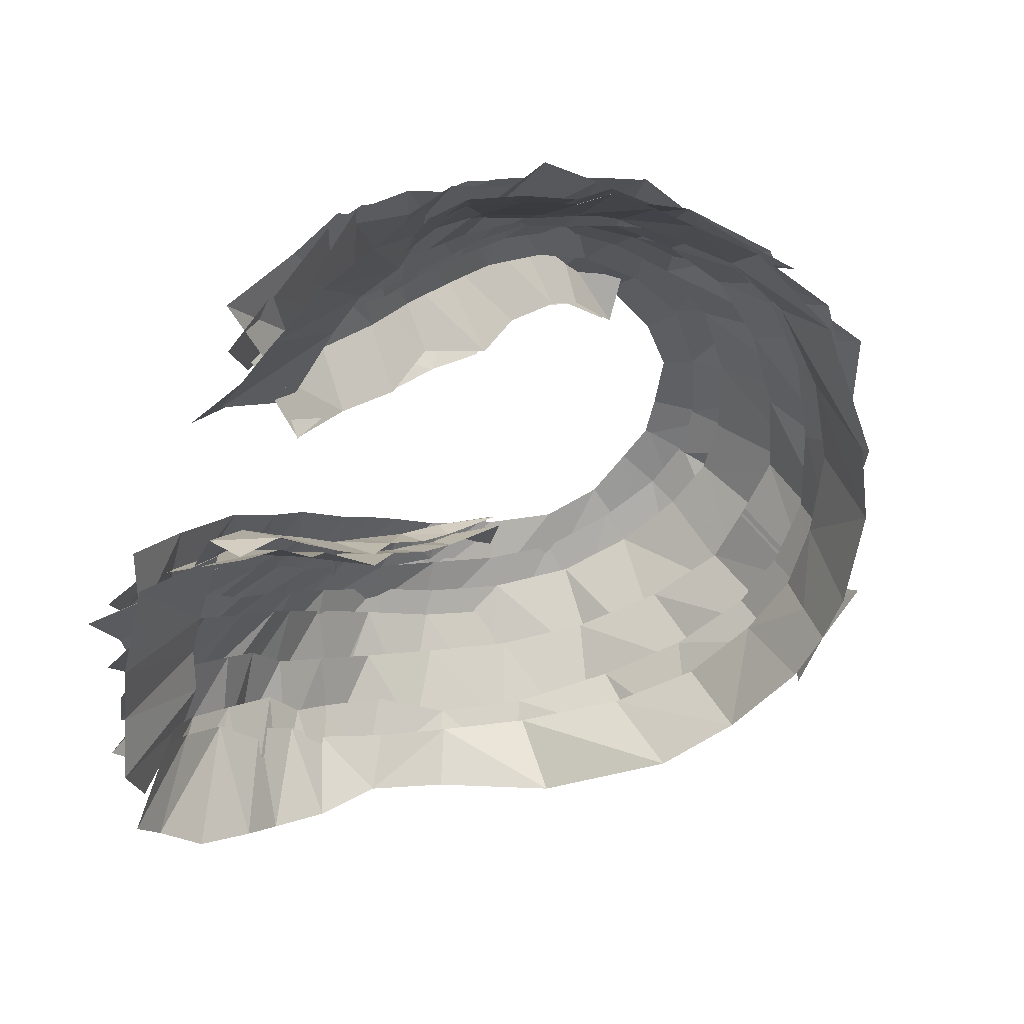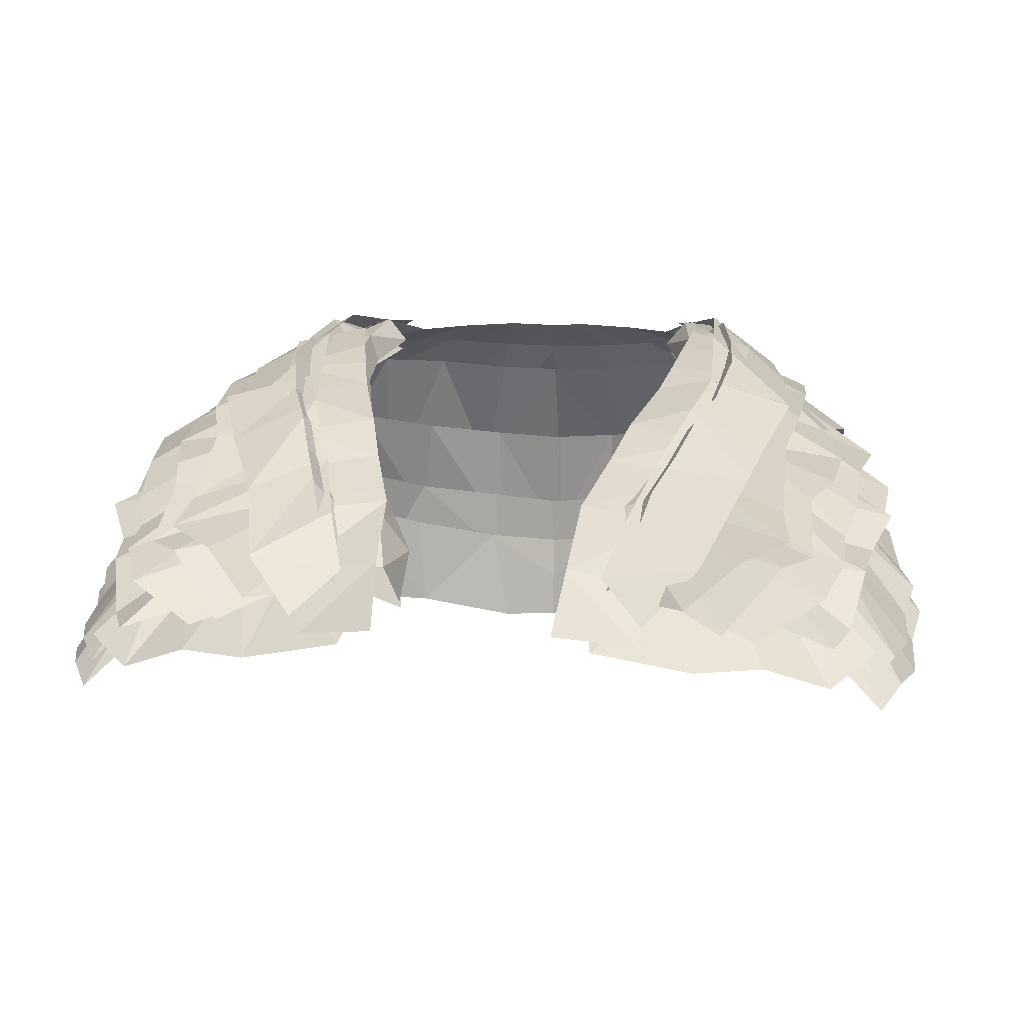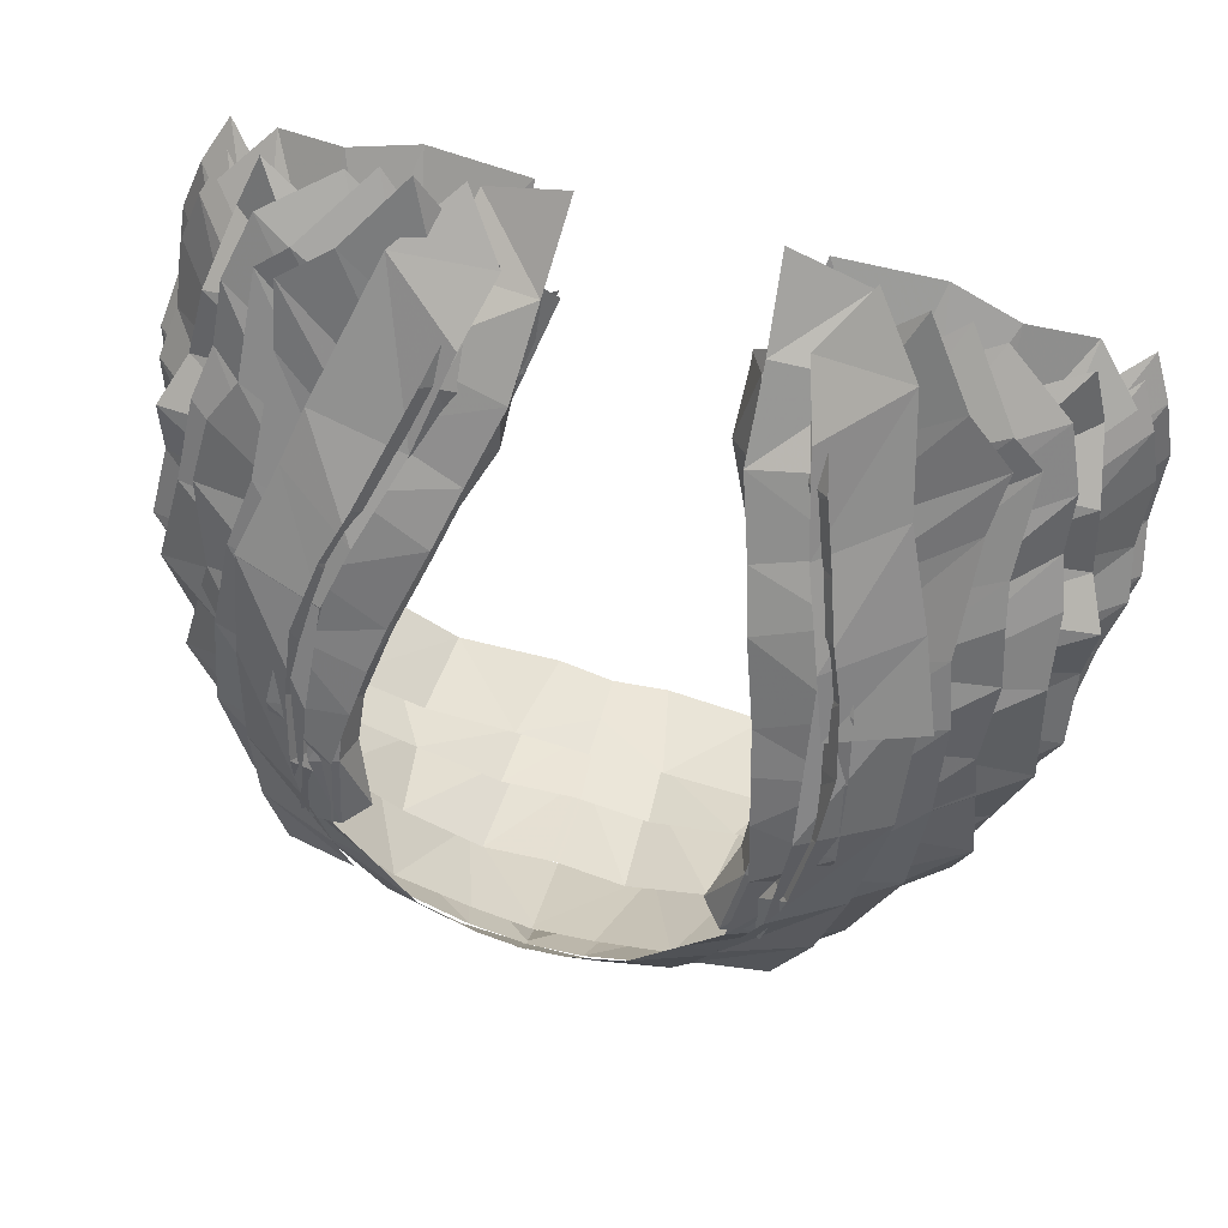
<metadata>
{"format":"obj","ext":"obj","renderer":"f3d","projection":"perspective","resolution":1024,"background":"white","views":[{"elev":-60.9,"azim":65.9,"up":"+Y"},{"elev":-16.6,"azim":7.0,"up":"+Y"},{"elev":76.8,"azim":-167.9,"up":"+Z"}]}
</metadata>
<code>
o KateWalker_Fur
v -0.0355 1.515 -0.0008
v -0.0384 1.529 -0.0119
v -0.0219 1.517 -0.0327
v -0.0188 1.5 -0.0262
v -0.0372 1.541 -0.0275
v -0.025 1.531 -0.0442
v -0.0341 1.553 -0.0448
v -0.0239 1.54 -0.0528
v -0.0303 1.56 -0.0687
v -0.0168 1.551 -0.0666
v -0.0236 1.478 0.027
v -0.028 1.492 0.016
v -0.01 1.476 -0.004
v -0.0037 1.462 0.0069
v -0.0313 1.504 0.0083
v -0.0162 1.492 -0.0097
v -0.018 1.45 0.0373
v -0.0016 1.446 0.0169
v -0.0876 1.492 -0.0246
v -0.0888 1.486 -0.0096
v -0.0624 1.499 -0.0123
v -0.0627 1.51 -0.0255
v -0.0884 1.505 -0.0391
v -0.0635 1.522 -0.0412
v -0.0788 1.513 -0.0643
v -0.0594 1.532 -0.061
v -0.0692 1.52 -0.0917
v -0.0512 1.539 -0.0836
v -0.0653 1.512 -0.1222
v -0.0364 1.543 -0.1047
v -0.0223 1.521 -0.144
v -0.0165 1.544 -0.1225
v 0.0038 1.515 -0.1575
v 0.0048 1.545 -0.1342
v 0.0232 1.514 -0.1583
v 0.0256 1.542 -0.1343
v -0.053 1.466 0.0161
v -0.0782 1.447 0.0181
v -0.0735 1.44 0.0295
v -0.0527 1.449 0.0222
v -0.0815 1.464 0.0105
v -0.0542 1.478 0.0056
v -0.0839 1.474 -0.0039
v -0.057 1.49 -0.0022
v -0.0316 1.457 0.0203
v -0.0393 1.43 0.036
v -0.0137 1.431 0.041
v -0.0081 1.454 0.0232
v -0.0439 1.459 0.018
v -0.0564 1.433 0.0305
v -0.0679 1.46 0.0119
v -0.0849 1.442 0.0157
v -0.0736 1.431 0.024
v -0.056 1.459 0.0126
v -0.0213 1.509 -0.0131
v -0.0247 1.523 -0.0223
v -0.0389 1.52 -0.0195
v -0.037 1.509 -0.0061
v -0.0254 1.537 -0.0358
v -0.0379 1.534 -0.0342
v -0.0235 1.548 -0.0477
v -0.0356 1.547 -0.0503
v -0.0205 1.56 -0.0633
v -0.0333 1.557 -0.0684
v -0.0252 1.473 0.0218
v -0.0078 1.472 0.0179
v -0.013 1.486 0.0064
v -0.0295 1.486 0.0107
v -0.0173 1.498 -0.0031
v -0.0327 1.498 0.0027
v -0.0209 1.454 0.0288
v -0.0047 1.455 0.0271
v -0.057 1.501 0.0014
v -0.0315 1.505 -0.0084
v -0.0348 1.519 -0.0192
v -0.0604 1.514 -0.0091
v -0.0372 1.534 -0.0343
v -0.0612 1.528 -0.0295
v -0.0359 1.546 -0.0517
v -0.0601 1.541 -0.0556
v -0.0314 1.555 -0.0701
v -0.0504 1.551 -0.0851
v -0.0227 1.561 -0.0873
v -0.0376 1.557 -0.1057
v -0.0067 1.566 -0.1012
v -0.0198 1.551 -0.1327
v 0.0108 1.567 -0.11
v 0.0019 1.551 -0.142
v 0.0269 1.567 -0.113
v 0.0263 1.56 -0.1359
v -0.0485 1.458 0.0384
v -0.0194 1.468 0.0197
v -0.0237 1.482 0.0086
v -0.06 1.466 0.0319
v -0.0577 1.478 0.02
v -0.0271 1.494 0.0008
v -0.0361 1.442 0.0498
v -0.0145 1.45 0.0263
v -0.0411 1.505 -0.0073
v -0.0449 1.52 -0.0184
v -0.0694 1.503 -0.0063
v -0.0667 1.492 0.0054
v -0.0468 1.535 -0.0359
v -0.0684 1.516 -0.0239
v -0.0451 1.544 -0.055
v -0.0746 1.53 -0.0576
v -0.0392 1.553 -0.0758
v -0.0727 1.53 -0.0864
v -0.0271 1.558 -0.0954
v -0.0466 1.536 -0.1155
v -0.0105 1.562 -0.1094
v -0.032 1.528 -0.1334
v 0.0089 1.562 -0.118
v -0.0016 1.539 -0.1466
v 0.0265 1.562 -0.1217
v 0.025 1.541 -0.1491
v -0.0301 1.469 0.0211
v -0.0588 1.459 0.0333
v -0.0455 1.439 0.0402
v -0.0231 1.453 0.0274
v -0.0344 1.48 0.0092
v -0.0664 1.464 0.0279
v -0.0652 1.484 0.0119
v -0.0376 1.493 0.0014
v -0.0922 1.482 -0.0401
v -0.0958 1.472 -0.0276
v -0.0745 1.495 -0.0234
v -0.0747 1.504 -0.0324
v -0.0891 1.496 -0.0523
v -0.0717 1.513 -0.0488
v -0.071 1.518 -0.0706
v -0.0823 1.505 -0.0746
v -0.0766 1.508 -0.0987
v -0.0606 1.524 -0.0935
v -0.0488 1.509 -0.1316
v -0.0416 1.528 -0.1158
v -0.0372 1.503 -0.1421
v -0.0202 1.526 -0.1319
v 0.0022 1.509 -0.154
v 0.0025 1.526 -0.1431
v 0.0225 1.499 -0.1603
v 0.0239 1.523 -0.1453
v -0.0699 1.466 0.0093
v -0.0902 1.443 0.0073
v -0.0854 1.435 0.0147
v -0.0668 1.453 0.0145
v -0.0703 1.477 -0.0007
v -0.0942 1.45 -0.0055
v -0.0937 1.462 -0.0191
v -0.0701 1.49 -0.0129
v -0.0371 1.468 0.0178
v -0.0705 1.452 0.0296
v -0.054 1.439 0.0335
v -0.03 1.45 0.0255
v -0.0408 1.482 0.0069
v -0.0754 1.464 0.0192
v -0.0486 1.506 -0.0096
v -0.0789 1.485 -0.0005
v -0.0757 1.474 0.0072
v -0.0451 1.498 -0.004
v -0.0518 1.518 -0.0195
v -0.0799 1.5 -0.0137
v -0.0537 1.532 -0.0367
v -0.0831 1.514 -0.0366
v -0.0523 1.541 -0.056
v -0.0776 1.52 -0.0617
v -0.0467 1.55 -0.078
v -0.0725 1.526 -0.0947
v -0.0943 1.475 -0.0411
v -0.0977 1.466 -0.0279
v -0.0778 1.489 -0.0232
v -0.0809 1.495 -0.0341
v -0.0884 1.489 -0.0549
v -0.0769 1.502 -0.0524
v -0.0732 1.512 -0.0722
v -0.0845 1.498 -0.0764
v -0.0717 1.497 -0.1079
v -0.063 1.517 -0.0955
v -0.0432 1.49 -0.1353
v -0.0437 1.517 -0.1202
v -0.0221 1.492 -0.149
v -0.0224 1.515 -0.1367
v 0.0015 1.512 -0.1447
v 0.0049 1.488 -0.1566
v 0.0391 1.488 -0.1601
v 0.0231 1.511 -0.1483
v -0.0718 1.458 0.0096
v -0.0921 1.436 0.0075
v -0.087 1.428 0.0152
v -0.0681 1.446 0.0152
v -0.0738 1.471 0
v -0.0963 1.443 -0.0059
v -0.0957 1.455 -0.0194
v -0.0763 1.481 -0.0127
v -0.016 1.501 -0.0248
v -0.0194 1.518 -0.0309
v -0.0224 1.532 -0.0427
v -0.0215 1.541 -0.0509
v -0.0154 1.553 -0.0645
v -0.0011 1.464 0.0083
v -0.0073 1.478 -0.0028
v -0.0127 1.49 -0.0135
v -0.0019 1.448 0.0182
v -0.0182 1.521 -0.0156
v -0.0201 1.53 -0.0237
v -0.0413 1.528 -0.0184
v -0.0393 1.516 -0.0061
v -0.0223 1.54 -0.033
v -0.0427 1.543 -0.0357
v -0.0247 1.55 -0.046
v -0.0418 1.545 -0.0497
v -0.0221 1.56 -0.0653
v -0.0391 1.554 -0.0748
v -0.0127 1.563 -0.0827
v -0.027 1.561 -0.0923
v -0.0003 1.568 -0.0939
v -0.0111 1.566 -0.1116
v 0.0143 1.57 -0.0978
v 0.0074 1.567 -0.1207
v 0.0271 1.57 -0.1006
v 0.0267 1.566 -0.1255
v -0.0051 1.474 0.0215
v -0.0099 1.491 0.009
v -0.0332 1.486 0.0147
v -0.0303 1.472 0.0251
v -0.034 1.5 0.0069
v -0.013 1.505 -0.0001
v -0.0244 1.435 0.0375
v -0.0042 1.433 0.0464
v -0.0051 1.454 0.0352
v -0.0279 1.453 0.0314
v -0.0538 1.533 -0.031
v -0.0323 1.543 -0.0295
v -0.0301 1.558 -0.0536
v -0.0487 1.548 -0.0602
v -0.0433 1.557 -0.0799
v -0.0213 1.564 -0.0751
v -0.0161 1.566 -0.0824
v -0.0348 1.563 -0.0954
v -0.0536 1.506 -0.0011
v -0.0301 1.513 -0.0037
v -0.0371 1.455 0.041
v -0.0181 1.469 0.0303
v -0.0227 1.489 0.0138
v -0.0421 1.479 0.0232
v -0.0506 1.498 0.007
v -0.0294 1.51 0.0011
v -0.0334 1.522 -0.0103
v -0.057 1.516 -0.0078
v -0.0249 1.437 0.047
v -0.014 1.452 0.037
v 0.0816 1.508 -0.0019
v 0.0629 1.495 -0.0269
v 0.0682 1.511 -0.0331
v 0.0859 1.522 -0.0128
v 0.0725 1.525 -0.0444
v 0.0857 1.533 -0.0274
v 0.0723 1.534 -0.0525
v 0.0833 1.545 -0.0424
v 0.0663 1.546 -0.067
v 0.0814 1.552 -0.0651
v 0.0653 1.473 0.0263
v 0.046 1.459 0.0075
v 0.051 1.472 -0.0045
v 0.0712 1.486 0.0153
v 0.076 1.498 0.0074
v 0.0594 1.487 -0.0102
v 0.0564 1.445 0.0368
v 0.0411 1.444 0.0176
v 0.127 1.482 -0.032
v 0.1046 1.501 -0.0329
v 0.1037 1.491 -0.0181
v 0.1281 1.476 -0.016
v 0.1292 1.494 -0.0463
v 0.1068 1.513 -0.0487
v 0.1202 1.501 -0.073
v 0.1039 1.522 -0.0681
v 0.1119 1.508 -0.0987
v 0.0973 1.53 -0.088
v 0.1079 1.5 -0.1258
v 0.0834 1.535 -0.1072
v 0.0667 1.515 -0.1447
v 0.0642 1.539 -0.1233
v 0.0399 1.513 -0.1577
v 0.043 1.543 -0.1345
v 0.0205 1.514 -0.1583
v 0.0228 1.543 -0.1343
v 0.0926 1.457 0.0146
v 0.0904 1.44 0.021
v 0.11 1.429 0.0279
v 0.1148 1.437 0.0157
v 0.1195 1.455 0.0068
v 0.0949 1.47 0.0034
v 0.0985 1.482 -0.0055
v 0.1222 1.465 -0.0091
v 0.0654 1.516 -0.0162
v 0.0854 1.509 -0.0075
v 0.0887 1.521 -0.02
v 0.0685 1.525 -0.0243
v 0.0907 1.534 -0.0348
v 0.0712 1.534 -0.0331
v 0.0903 1.537 -0.0497
v 0.0742 1.544 -0.0448
v 0.0889 1.546 -0.0747
v 0.073 1.554 -0.0639
v 0.0786 1.554 -0.091
v 0.0642 1.558 -0.082
v 0.062 1.561 -0.1119
v 0.0524 1.565 -0.0937
v 0.0433 1.565 -0.1209
v 0.0372 1.569 -0.098
v 0.0239 1.566 -0.1255
v 0.0244 1.57 -0.1006
v 0.0464 1.471 0.0211
v 0.0711 1.465 0.0244
v 0.0757 1.48 0.0138
v 0.0531 1.487 0.0085
v 0.0581 1.5 -0.0006
v 0.0781 1.493 0.0061
v 0.0611 1.429 0.0363
v 0.066 1.447 0.0295
v 0.0436 1.451 0.0336
v 0.0407 1.43 0.046
v 0.0706 1.451 0.0196
v 0.0469 1.451 0.0227
v 0.0499 1.427 0.0405
v 0.075 1.423 0.0352
v 0.083 1.451 0.0169
v 0.0924 1.424 0.0293
v 0.1059 1.451 0.0091
v 0.0945 1.451 0.0109
v 0.1089 1.42 0.0225
v 0.1209 1.431 0.0134
v 0.1003 1.524 -0.0348
v 0.0973 1.539 -0.0608
v 0.0804 1.551 -0.0521
v 0.0806 1.536 -0.0283
v 0.0936 1.548 -0.0792
v 0.0869 1.555 -0.0939
v 0.0681 1.561 -0.0814
v 0.0732 1.558 -0.0725
v 0.0802 1.516 -0.0105
v 0.1012 1.508 -0.0106
v 0.0669 1.504 -0.0138
v 0.0782 1.506 -0.0055
v 0.0811 1.517 -0.0183
v 0.0717 1.517 -0.0226
v 0.0812 1.53 -0.0319
v 0.0736 1.531 -0.0354
v 0.0801 1.544 -0.0467
v 0.0729 1.542 -0.047
v 0.0792 1.554 -0.0653
v 0.0711 1.554 -0.0631
v 0.0617 1.471 0.023
v 0.0676 1.484 0.0118
v 0.0555 1.482 0.0059
v 0.0488 1.469 0.0174
v 0.0614 1.493 -0.0037
v 0.0725 1.496 0.0037
v 0.0553 1.454 0.0301
v 0.048 1.448 0.0246
v 0.1001 1.493 -0.0015
v 0.1042 1.505 -0.0137
v 0.0809 1.512 -0.02
v 0.0763 1.498 -0.0093
v 0.1065 1.519 -0.0344
v 0.0847 1.526 -0.0346
v 0.1065 1.531 -0.0609
v 0.0846 1.539 -0.0501
v 0.0985 1.541 -0.0882
v 0.0814 1.548 -0.0695
v 0.0866 1.548 -0.1076
v 0.0738 1.555 -0.0867
v 0.0682 1.546 -0.1334
v 0.058 1.562 -0.1013
v 0.0465 1.548 -0.1423
v 0.0401 1.566 -0.1102
v 0.0235 1.56 -0.1359
v 0.0241 1.567 -0.113
v 0.0877 1.45 0.0374
v 0.1 1.457 0.0306
v 0.0656 1.476 0.0079
v 0.0598 1.463 0.0191
v 0.0987 1.468 0.0183
v 0.0705 1.488 0
v 0.0736 1.435 0.049
v 0.0528 1.446 0.0258
v 0.0855 1.498 -0.0089
v 0.1126 1.482 0.0004
v 0.1152 1.492 -0.0138
v 0.0908 1.512 -0.021
v 0.1109 1.507 -0.0315
v 0.0943 1.527 -0.0378
v 0.118 1.519 -0.0668
v 0.0933 1.536 -0.0559
v 0.1165 1.518 -0.0939
v 0.0887 1.545 -0.0759
v 0.0924 1.527 -0.1187
v 0.0783 1.552 -0.0943
v 0.0774 1.521 -0.1346
v 0.0611 1.558 -0.1097
v 0.0484 1.536 -0.147
v 0.0413 1.56 -0.1183
v 0.0237 1.562 -0.1217
v 0.0222 1.541 -0.1491
v 0.0706 1.463 0.0203
v 0.0617 1.448 0.0268
v 0.0824 1.431 0.0392
v 0.098 1.45 0.032
v 0.0759 1.474 0.0084
v 0.1057 1.454 0.0261
v 0.0805 1.486 0.0004
v 0.1062 1.474 0.0091
v 0.1311 1.47 -0.0454
v 0.1149 1.494 -0.0412
v 0.114 1.487 -0.0317
v 0.1339 1.46 -0.0323
v 0.1294 1.484 -0.0586
v 0.113 1.503 -0.0578
v 0.1129 1.506 -0.0795
v 0.1233 1.492 -0.0814
v 0.1155 1.496 -0.1106
v 0.104 1.512 -0.0999
v 0.1003 1.498 -0.1229
v 0.0865 1.519 -0.1188
v 0.0793 1.495 -0.1432
v 0.0654 1.521 -0.1326
v 0.0407 1.506 -0.1543
v 0.0427 1.524 -0.1434
v 0.0194 1.5 -0.1603
v 0.0211 1.523 -0.1452
v 0.1083 1.457 0.006
v 0.1043 1.444 0.0122
v 0.1207 1.424 0.0126
v 0.126 1.432 0.0047
v 0.1094 1.469 -0.0052
v 0.1304 1.439 -0.0087
v 0.1097 1.482 -0.0197
v 0.1308 1.45 -0.0231
v 0.0773 1.461 0.0169
v 0.0682 1.444 0.0247
v 0.0908 1.43 0.0324
v 0.1084 1.442 0.0279
v 0.0824 1.474 0.0058
v 0.114 1.455 0.0164
v 0.0925 1.498 -0.0125
v 0.0883 1.49 -0.0059
v 0.1148 1.466 0.0031
v 0.1185 1.476 -0.0059
v 0.1202 1.491 -0.0216
v 0.0967 1.51 -0.0234
v 0.1247 1.504 -0.0453
v 0.0995 1.523 -0.0416
v 0.1197 1.509 -0.0711
v 0.0993 1.531 -0.0594
v 0.1159 1.513 -0.1015
v 0.0952 1.54 -0.0797
v 0.0773 1.448 0.0381
v 0.0898 1.478 0.0148
v 0.0656 1.484 0.0132
v 0.0587 1.464 0.0297
v 0.0939 1.49 0.0053
v 0.1016 1.508 -0.0108
v 0.0801 1.516 -0.0104
v 0.075 1.504 0.0002
v 0.0527 1.447 0.0365
v 0.063 1.432 0.0443
v 0.1328 1.463 -0.0455
v 0.119 1.484 -0.0431
v 0.1177 1.48 -0.0318
v 0.1353 1.453 -0.0318
v 0.1281 1.476 -0.0601
v 0.1174 1.49 -0.0599
v 0.1145 1.5 -0.0804
v 0.125 1.485 -0.0822
v 0.1128 1.485 -0.1113
v 0.1056 1.505 -0.1017
v 0.0838 1.482 -0.1366
v 0.0873 1.508 -0.1229
v 0.0629 1.486 -0.1497
v 0.0662 1.51 -0.1374
v 0.042 1.51 -0.145
v 0.0354 1.486 -0.1568
v 0.0015 1.49 -0.1598
v 0.0203 1.511 -0.1483
v 0.1094 1.45 0.0065
v 0.1048 1.437 0.0131
v 0.1216 1.416 0.0134
v 0.1273 1.425 0.0052
v 0.1125 1.463 -0.0045
v 0.1319 1.431 -0.0086
v 0.1154 1.472 -0.0202
v 0.1323 1.443 -0.0227
v 0.0659 1.513 -0.0314
v 0.0603 1.496 -0.0253
v 0.0703 1.526 -0.0429
v 0.0702 1.536 -0.0508
v 0.0652 1.548 -0.065
v 0.0486 1.474 -0.0032
v 0.0472 1.461 0.0089
v 0.0556 1.486 -0.014
v 0.0417 1.442 0.0177
f 1 2 3 4
f 2 5 6 3
f 5 7 8 6
f 7 9 10 8
f 11 12 13 14
f 15 1 4 16
f 12 15 16 13
f 17 11 14 18
f 19 20 21 22
f 23 19 22 24
f 25 23 24 26
f 27 25 26 28
f 29 27 28 30
f 31 29 30 32
f 33 31 32 34
f 35 33 34 36
f 37 38 39 40
f 41 38 37 42
f 20 43 44 21
f 43 41 42 44
f 45 46 47 48
f 49 50 46 45
f 51 52 53 54
f 54 53 50 49
f 55 56 57 58
f 56 59 60 57
f 59 61 62 60
f 62 61 63 64
f 65 66 67 68
f 69 55 58 70
f 68 67 69 70
f 71 72 66 65
f 73 74 75 76
f 76 75 77 78
f 78 77 79 80
f 80 79 81 82
f 82 81 83 84
f 84 83 85 86
f 86 85 87 88
f 88 87 89 90
f 91 92 93 94
f 95 96 74 73
f 94 93 96 95
f 97 98 92 91
f 99 100 101 102
f 100 103 104 101
f 103 105 106 104
f 106 105 107 108
f 107 109 110 108
f 109 111 112 110
f 111 113 114 112
f 115 116 114 113
f 117 118 119 120
f 121 122 118 117
f 99 102 123 124
f 124 123 122 121
f 125 126 127 128
f 129 125 128 130
f 131 132 129 130
f 133 132 131 134
f 135 133 134 136
f 137 135 136 138
f 139 137 138 140
f 141 139 140 142
f 143 144 145 146
f 147 148 144 143
f 126 149 150 127
f 149 148 147 150
f 151 152 153 154
f 155 156 152 151
f 157 158 159 160
f 160 159 156 155
f 157 161 162 158
f 161 163 164 162
f 163 165 166 164
f 165 167 168 166
f 169 170 171 172
f 173 169 172 174
f 175 176 173 174
f 177 176 175 178
f 179 177 178 180
f 181 179 180 182
f 183 184 181 182
f 185 184 183 186
f 187 188 189 190
f 191 192 188 187
f 170 193 194 171
f 193 192 191 194
f 55 195 196 56
f 196 197 59 56
f 59 197 198 61
f 61 198 199 63
f 66 200 201 67
f 202 195 55 69
f 67 201 202 69
f 72 203 200 66
f 204 205 206 207
f 206 205 208 209
f 209 208 210 211
f 211 210 212 213
f 213 212 214 215
f 215 214 216 217
f 217 216 218 219
f 219 218 220 221
f 222 223 224 225
f 207 226 227 204
f 226 224 223 227
f 228 229 230 231
f 232 233 234 235
f 236 237 238 239
f 235 234 237 236
f 233 232 240 241
f 242 243 244 245
f 246 247 248 249
f 245 244 247 246
f 242 250 251 243
f 252 253 254 255
f 255 254 256 257
f 257 256 258 259
f 259 258 260 261
f 262 263 264 265
f 266 267 253 252
f 265 264 267 266
f 268 269 263 262
f 270 271 272 273
f 274 275 271 270
f 276 277 275 274
f 278 279 277 276
f 280 281 279 278
f 282 283 281 280
f 284 285 283 282
f 286 287 285 284
f 288 289 290 291
f 292 293 288 291
f 273 272 294 295
f 295 294 293 292
f 296 297 298 299
f 298 300 301 299
f 300 302 303 301
f 302 304 305 303
f 304 306 307 305
f 306 308 309 307
f 308 310 311 309
f 310 312 313 311
f 314 315 316 317
f 297 296 318 319
f 319 318 317 316
f 320 321 322 323
f 324 325 326 327
f 328 324 327 329
f 330 331 332 333
f 331 328 329 332
f 334 335 336 337
f 338 339 340 341
f 335 338 341 336
f 337 342 343 334
f 344 345 346 347
f 347 346 348 349
f 349 348 350 351
f 350 352 353 351
f 354 355 356 357
f 358 359 345 344
f 355 359 358 356
f 360 354 357 361
f 362 363 364 365
f 363 366 367 364
f 366 368 369 367
f 368 370 371 369
f 370 372 373 371
f 372 374 375 373
f 374 376 377 375
f 376 378 379 377
f 380 381 382 383
f 384 362 365 385
f 381 384 385 382
f 386 380 383 387
f 388 389 390 391
f 391 390 392 393
f 393 392 394 395
f 394 396 397 395
f 397 396 398 399
f 399 398 400 401
f 401 400 402 403
f 404 403 402 405
f 406 407 408 409
f 410 406 409 411
f 388 412 413 389
f 412 410 411 413
f 414 415 416 417
f 418 419 415 414
f 420 419 418 421
f 422 423 420 421
f 424 425 423 422
f 426 427 425 424
f 428 429 427 426
f 430 431 429 428
f 432 433 434 435
f 436 432 435 437
f 417 416 438 439
f 439 438 436 437
f 440 441 442 443
f 444 440 443 445
f 446 447 448 449
f 447 444 445 448
f 446 449 450 451
f 451 450 452 453
f 453 452 454 455
f 455 454 456 457
f 458 459 460 461
f 462 463 464 465
f 459 462 465 460
f 458 461 466 467
f 468 469 470 471
f 472 473 469 468
f 474 473 472 475
f 476 477 474 475
f 478 479 477 476
f 480 481 479 478
f 482 481 480 483
f 484 485 482 483
f 486 487 488 489
f 490 486 489 491
f 471 470 492 493
f 493 492 490 491
f 344 347 494 495
f 494 347 349 496
f 349 351 497 496
f 351 353 498 497
f 357 356 499 500
f 501 358 344 495
f 356 358 501 499
f 361 357 500 502
f 222 225 231 230
f 315 314 322 321

</code>
